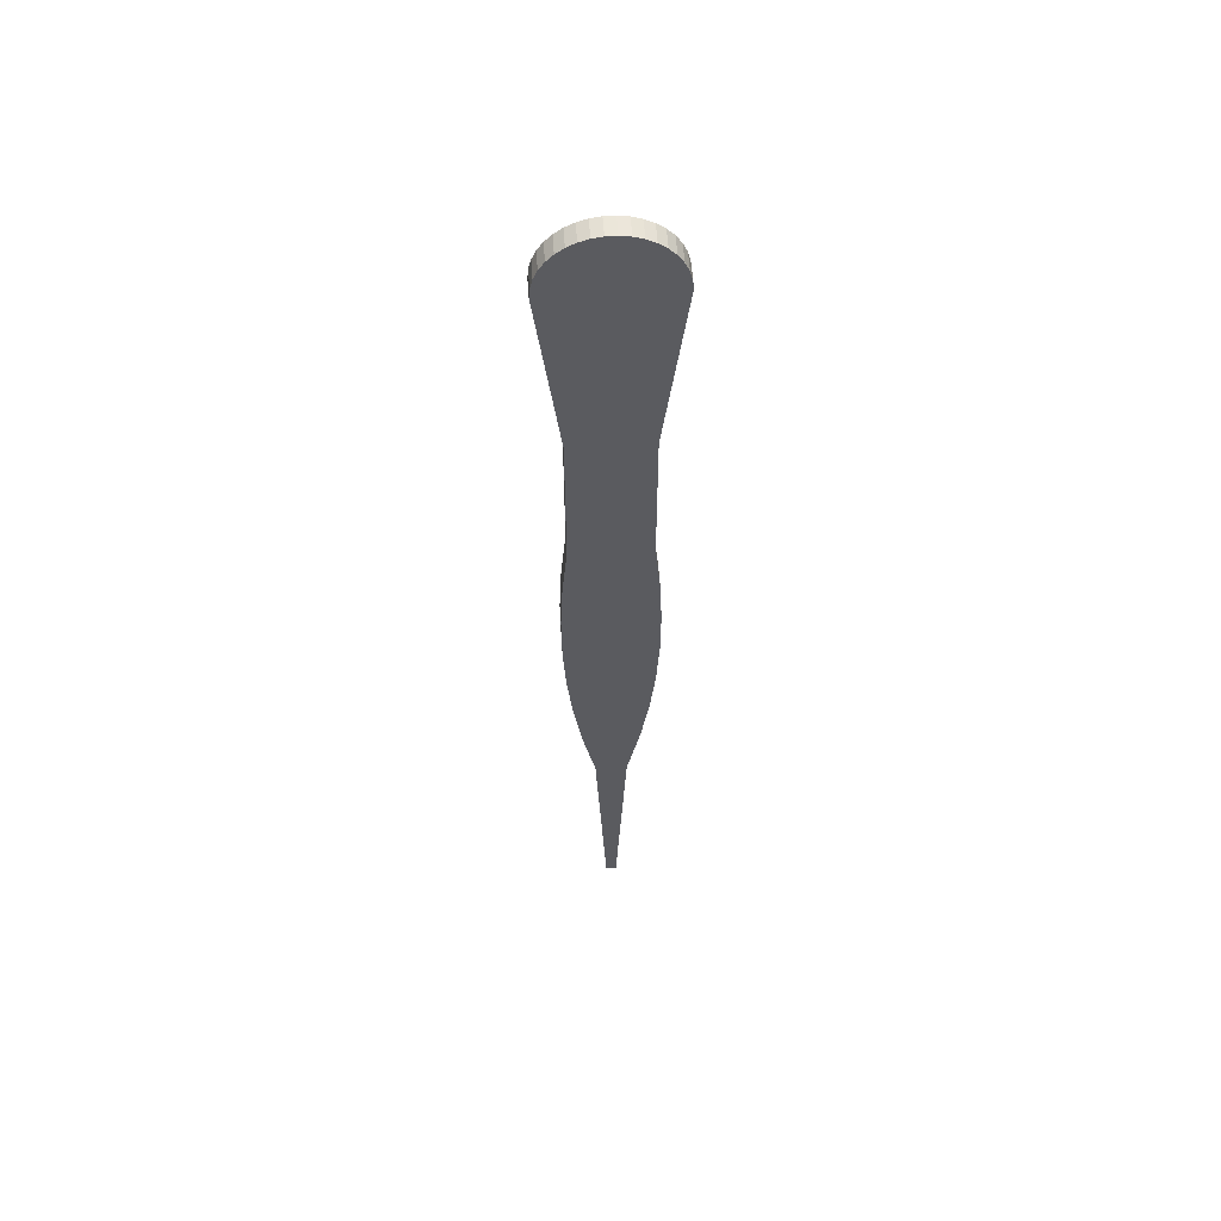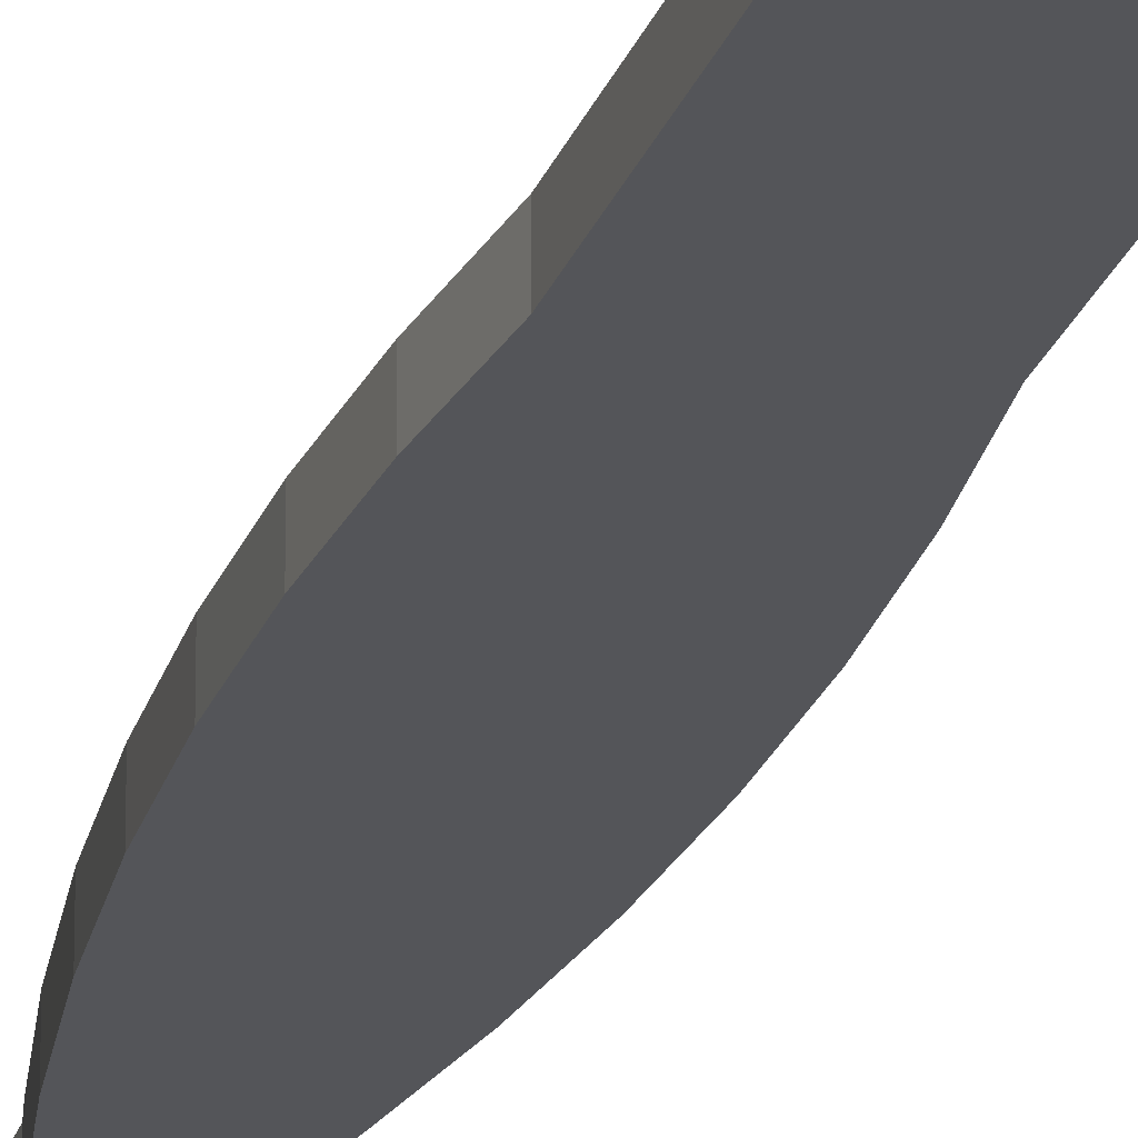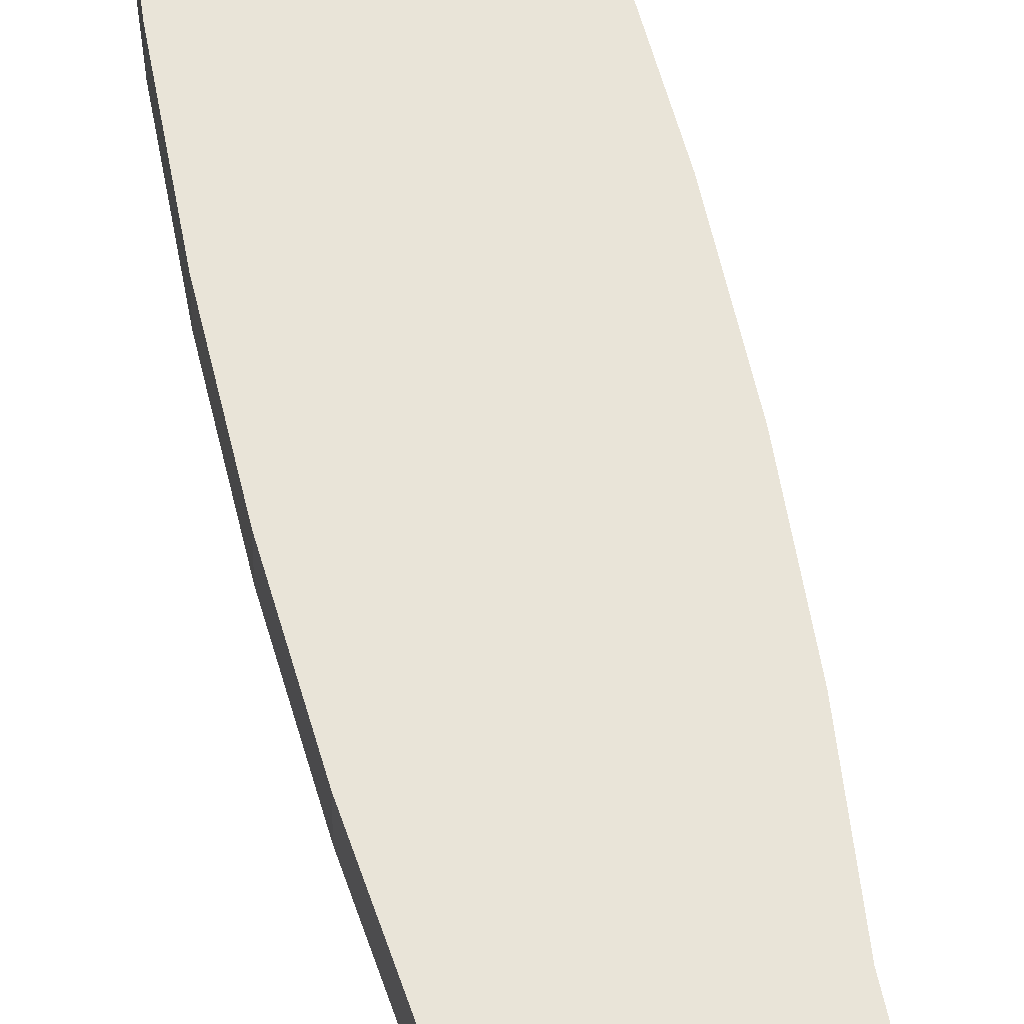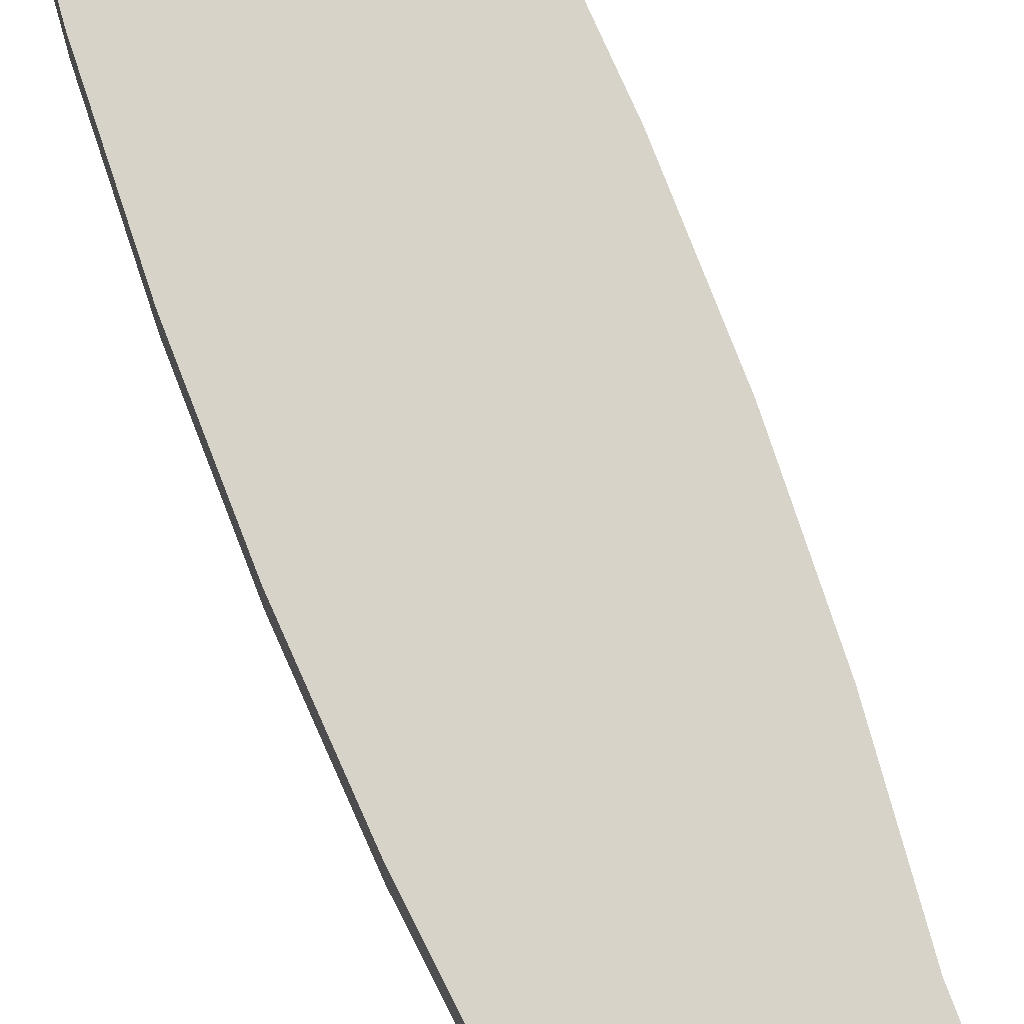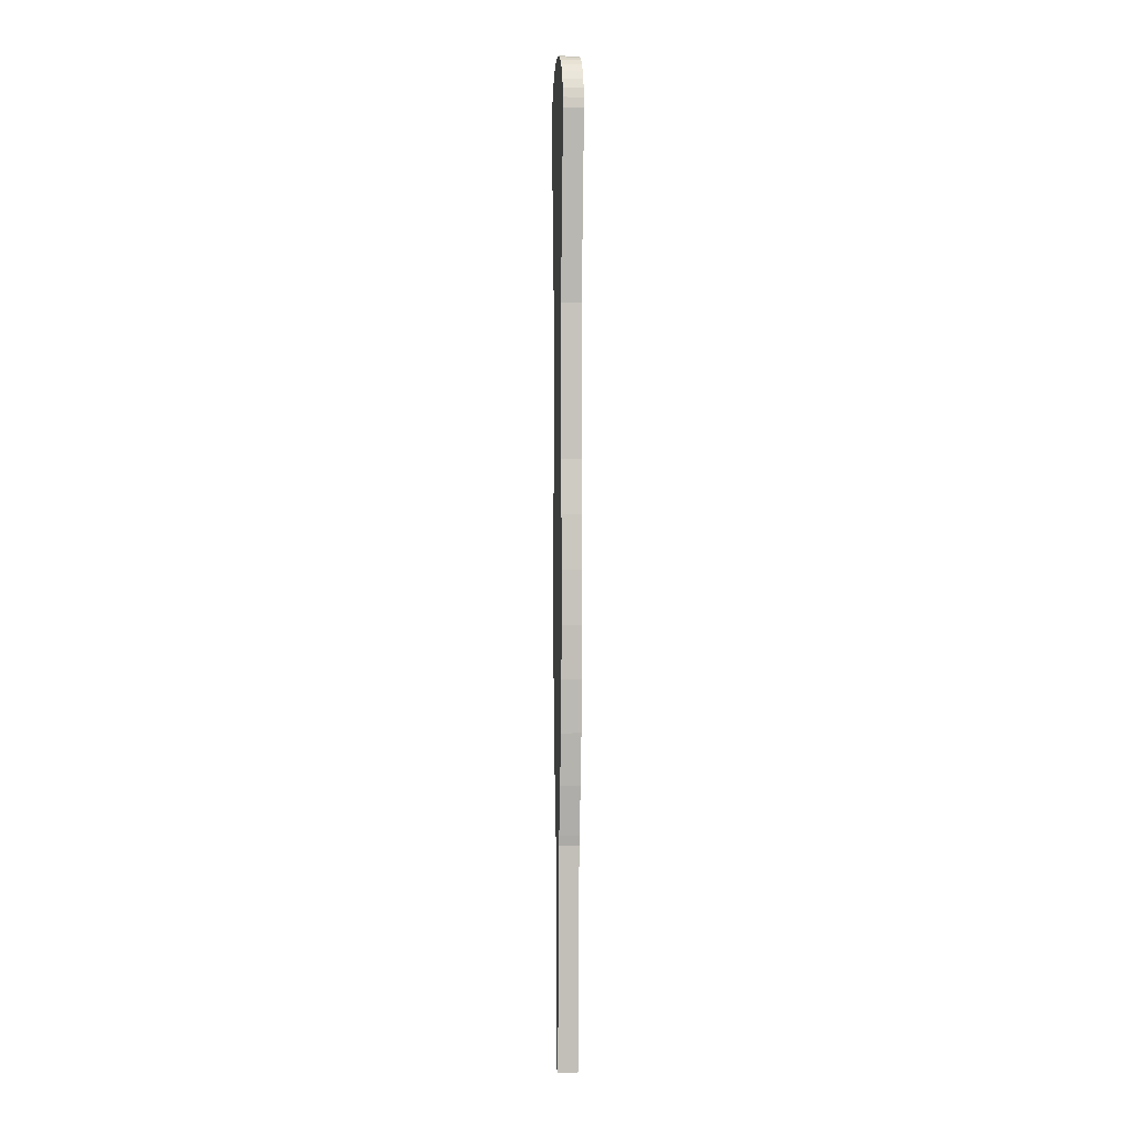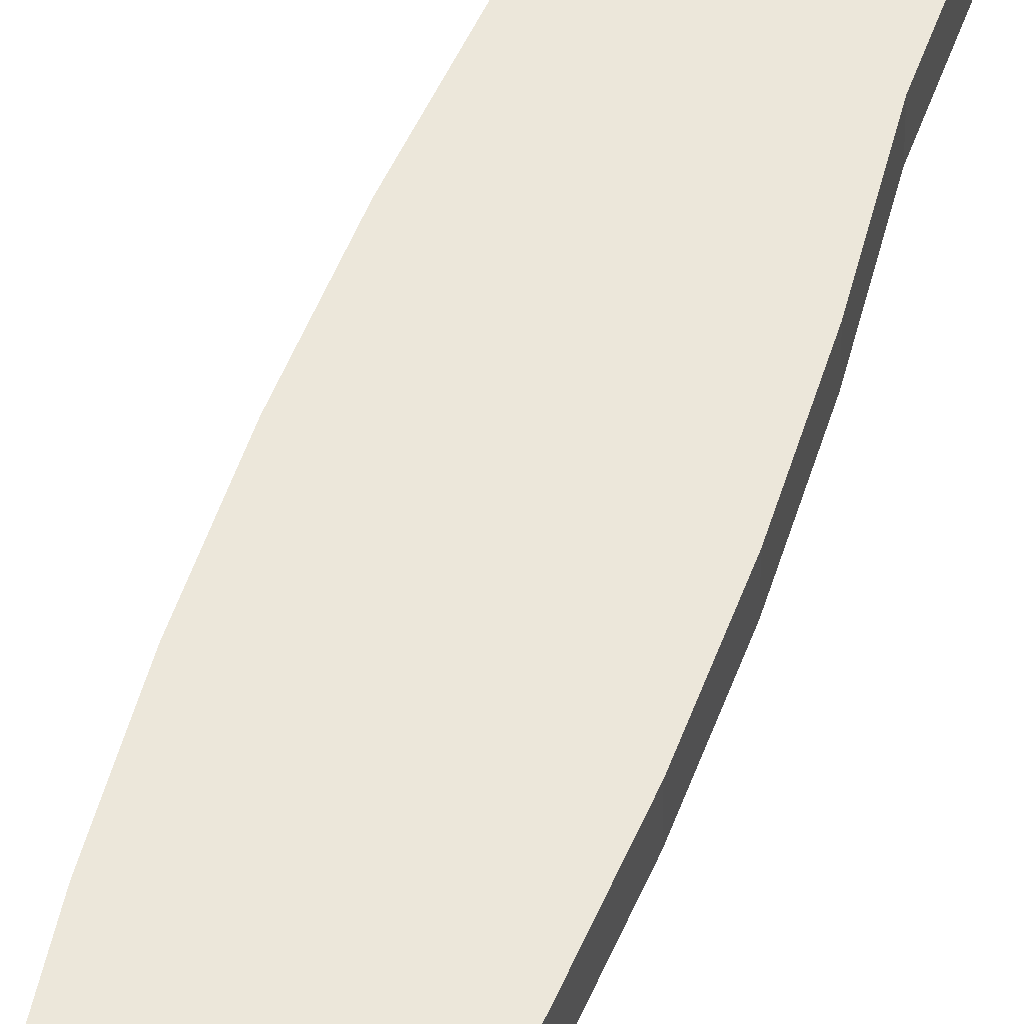
<metadata>
{"format":"obj","ext":"obj","renderer":"f3d","projection":"perspective","resolution":1024,"background":"white","views":[{"elev":56.3,"azim":176.1,"up":"+Z"},{"elev":-24.7,"azim":-17.3,"up":"+Y"},{"elev":60.6,"azim":-13.0,"up":"+Y"},{"elev":77.2,"azim":-21.1,"up":"+Y"},{"elev":1.3,"azim":84.6,"up":"+Z"},{"elev":51.5,"azim":-161.3,"up":"+Y"}]}
</metadata>
<code>
o PinzaSinG
v 5.799 3 -50.17
v 5.799 3 -27.64
v 5.799 0 -50.17
v 5.799 0 -27.64
v 6.536 0 -58.17
v 6.536 3 -58.17
v 6.876 0 -66.14
v 6.876 3 -66.14
v 6.823 0 -74.06
v 6.823 3 -74.06
v 6.378 0 -81.94
v 6.378 3 -81.94
v 5.542 0 -89.79
v 5.542 3 -89.79
v 4.315 0 -97.62
v 4.315 3 -97.62
v 2.784 0 -105.1
v 2.784 3 -105.1
v 2.406 0 -106.7
v 2.406 3 -106.7
v 0.7945 3 -140.5
v 0.7945 0 -140.5
v -0.7961 3 -140.5
v -0.7961 0 -140.5
v -2.408 3 -106.7
v -2.408 0 -106.7
v -2.785 0 -105.1
v -2.785 3 -105.1
v -4.317 0 -97.62
v -4.317 3 -97.62
v -5.544 0 -89.79
v -5.544 3 -89.79
v -6.379 0 -81.94
v -6.379 3 -81.94
v -6.824 0 -74.06
v -6.824 3 -74.06
v -6.878 0 -66.14
v -6.878 3 -66.14
v -6.537 0 -58.17
v -6.537 3 -58.17
v -5.801 0 -50.17
v -5.801 3 -50.17
v -5.801 3 -27.64
v -5.801 0 -27.64
v -9.17 3 -0.5086
v -9.17 0 -0.5086
v -9.045 0 1.001
v -9.045 3 1.001
v -8.673 0 2.469
v -8.673 3 2.469
v -8.065 0 3.855
v -8.065 3 3.855
v -7.236 0 5.123
v -7.236 3 5.123
v -6.211 0 6.237
v -6.211 3 6.237
v -5.016 0 7.167
v -5.016 3 7.167
v -3.684 0 7.888
v -3.684 3 7.888
v -2.252 0 8.38
v -2.252 3 8.38
v -0.758 0 8.629
v -0.758 3 8.629
v 0.7563 0 8.629
v 0.7563 3 8.629
v 2.25 0 8.38
v 2.25 3 8.38
v 3.682 0 7.888
v 3.682 3 7.888
v 5.014 0 7.167
v 5.014 3 7.167
v 6.209 0 6.237
v 6.209 3 6.237
v 7.235 0 5.123
v 7.235 3 5.123
v 8.063 0 3.855
v 8.063 3 3.855
v 8.671 0 2.469
v 8.671 3 2.469
v 9.043 0 1.001
v 9.043 3 1.001
v 9.168 0 -0.5086
v 9.168 3 -0.5086
f 1 2 3
f 3 2 4
f 1 3 5
f 1 5 6
f 6 5 7
f 6 7 8
f 8 7 9
f 8 9 10
f 10 9 11
f 10 11 12
f 12 11 13
f 12 13 14
f 14 13 15
f 14 15 16
f 16 15 17
f 16 17 18
f 18 17 19
f 18 19 20
f 21 20 22
f 22 20 19
f 23 21 24
f 24 21 22
f 25 23 26
f 26 23 24
f 25 26 27
f 25 27 28
f 28 27 29
f 28 29 30
f 30 29 31
f 30 31 32
f 32 31 33
f 32 33 34
f 34 33 35
f 34 35 36
f 36 35 37
f 36 37 38
f 38 37 39
f 38 39 40
f 40 39 41
f 40 41 42
f 43 42 44
f 44 42 41
f 45 43 46
f 46 43 44
f 45 46 47
f 45 47 48
f 48 47 49
f 48 49 50
f 50 49 51
f 50 51 52
f 52 51 53
f 52 53 54
f 54 53 55
f 54 55 56
f 56 55 57
f 56 57 58
f 58 57 59
f 58 59 60
f 60 59 61
f 60 61 62
f 62 61 63
f 62 63 64
f 64 63 65
f 64 65 66
f 66 65 67
f 66 67 68
f 68 67 69
f 68 69 70
f 70 69 71
f 70 71 72
f 72 71 73
f 72 73 74
f 74 73 75
f 74 75 76
f 76 75 77
f 76 77 78
f 78 77 79
f 78 79 80
f 80 79 81
f 80 81 82
f 82 81 83
f 82 83 84
f 2 84 4
f 4 84 83
f 56 58 43
f 64 66 43
f 43 66 68
f 43 68 70
f 70 72 43
f 43 72 74
f 43 74 76
f 58 60 43
f 43 60 62
f 43 62 64
f 76 78 43
f 43 78 80
f 43 80 82
f 50 43 48
f 48 43 45
f 50 52 43
f 43 52 54
f 43 54 56
f 82 84 43
f 43 84 2
f 43 2 42
f 42 2 1
f 42 1 40
f 40 1 6
f 40 6 38
f 38 6 8
f 38 8 36
f 36 8 10
f 36 10 34
f 34 10 12
f 34 12 32
f 32 12 14
f 32 14 30
f 30 14 16
f 30 16 28
f 28 16 18
f 28 18 25
f 25 18 20
f 25 20 23
f 23 20 21
f 83 81 44
f 81 79 44
f 44 79 77
f 44 77 75
f 75 73 44
f 44 73 71
f 44 71 69
f 69 67 44
f 44 67 65
f 44 65 63
f 63 61 44
f 44 61 59
f 44 59 57
f 57 55 44
f 44 55 53
f 44 53 51
f 51 49 44
f 44 49 47
f 44 47 46
f 24 22 26
f 26 22 19
f 26 19 27
f 27 19 17
f 27 17 29
f 29 17 15
f 29 15 31
f 31 15 13
f 31 13 33
f 33 13 11
f 33 11 35
f 35 11 9
f 35 9 37
f 37 9 7
f 37 7 39
f 39 7 5
f 39 5 41
f 41 5 3
f 41 3 44
f 44 3 4
f 44 4 83

</code>
